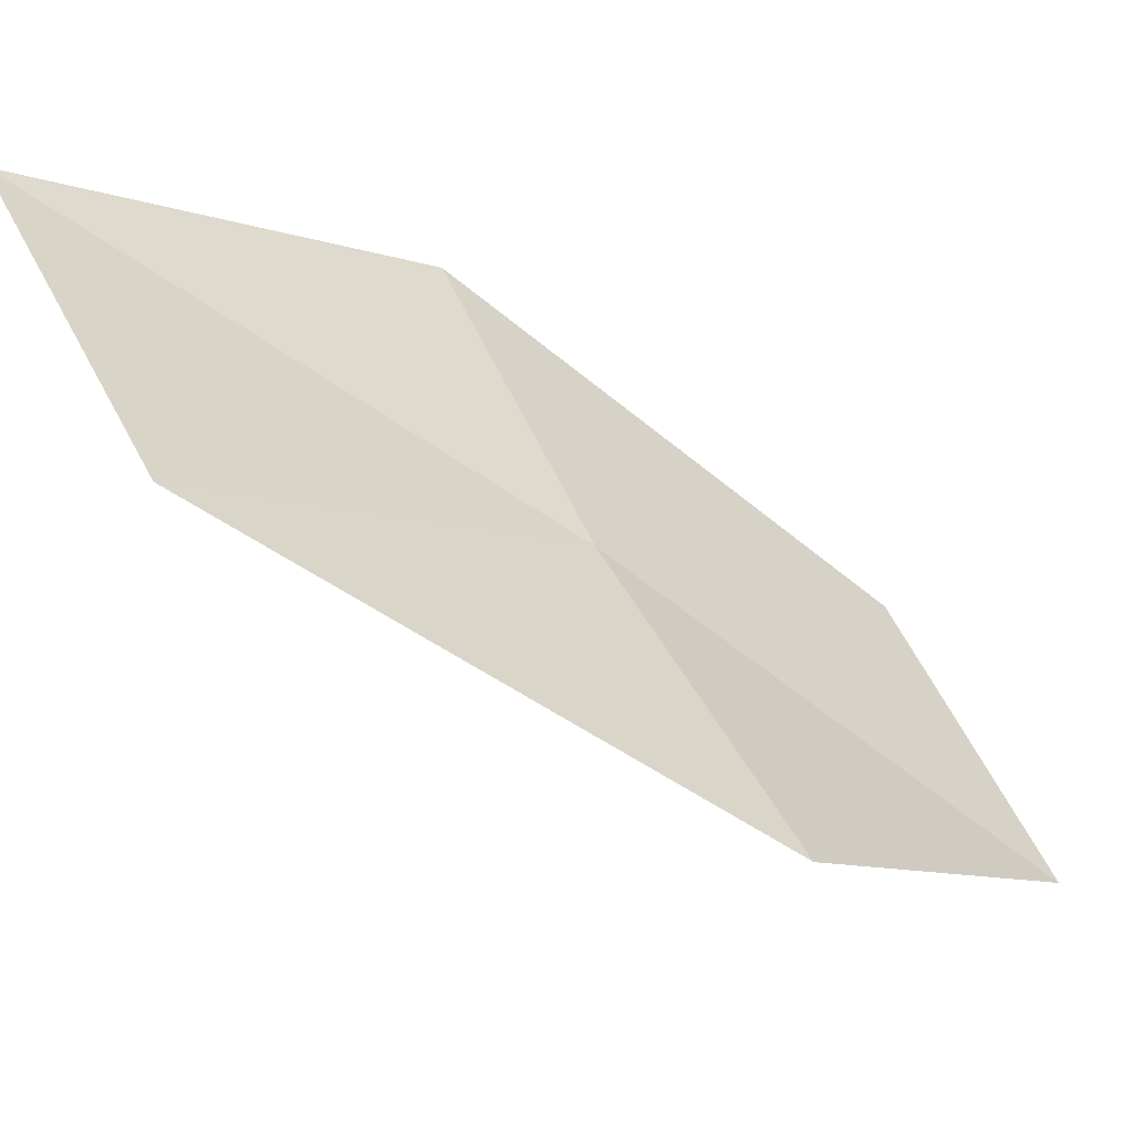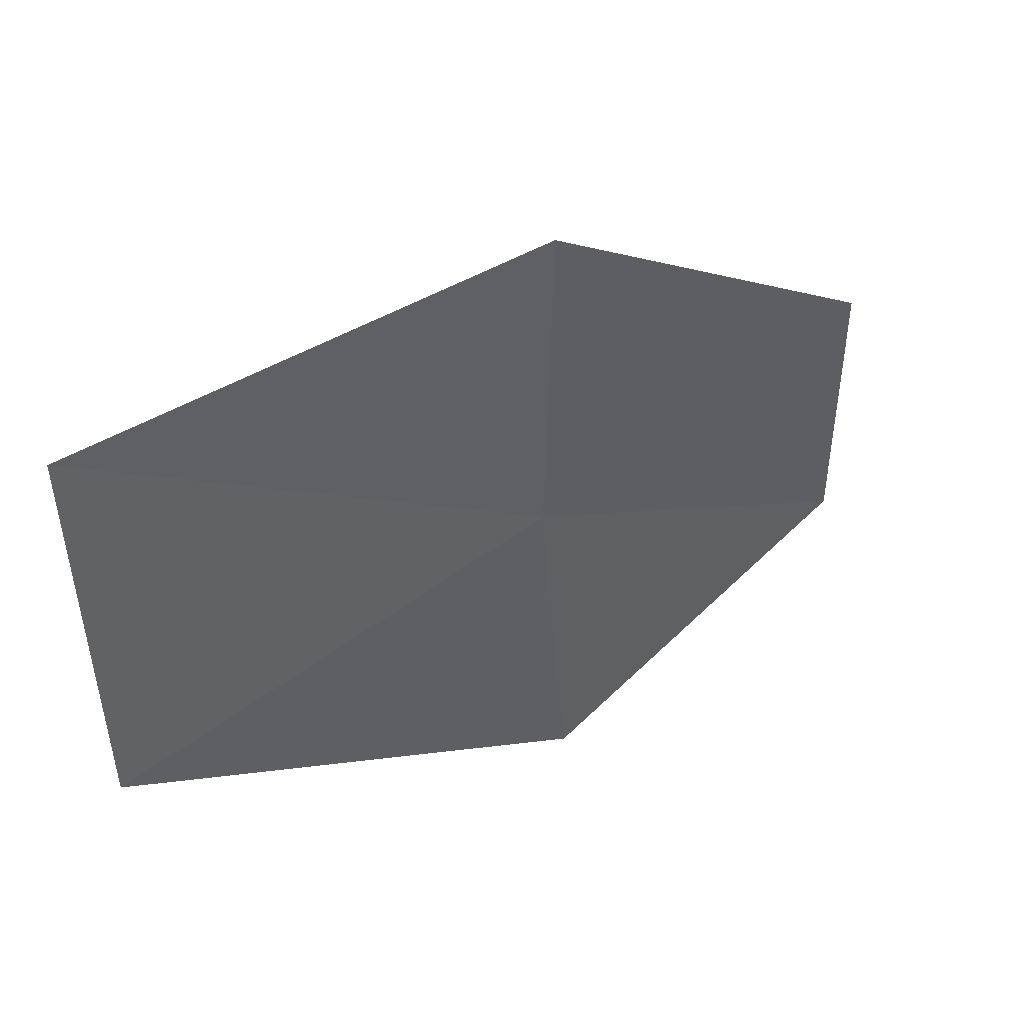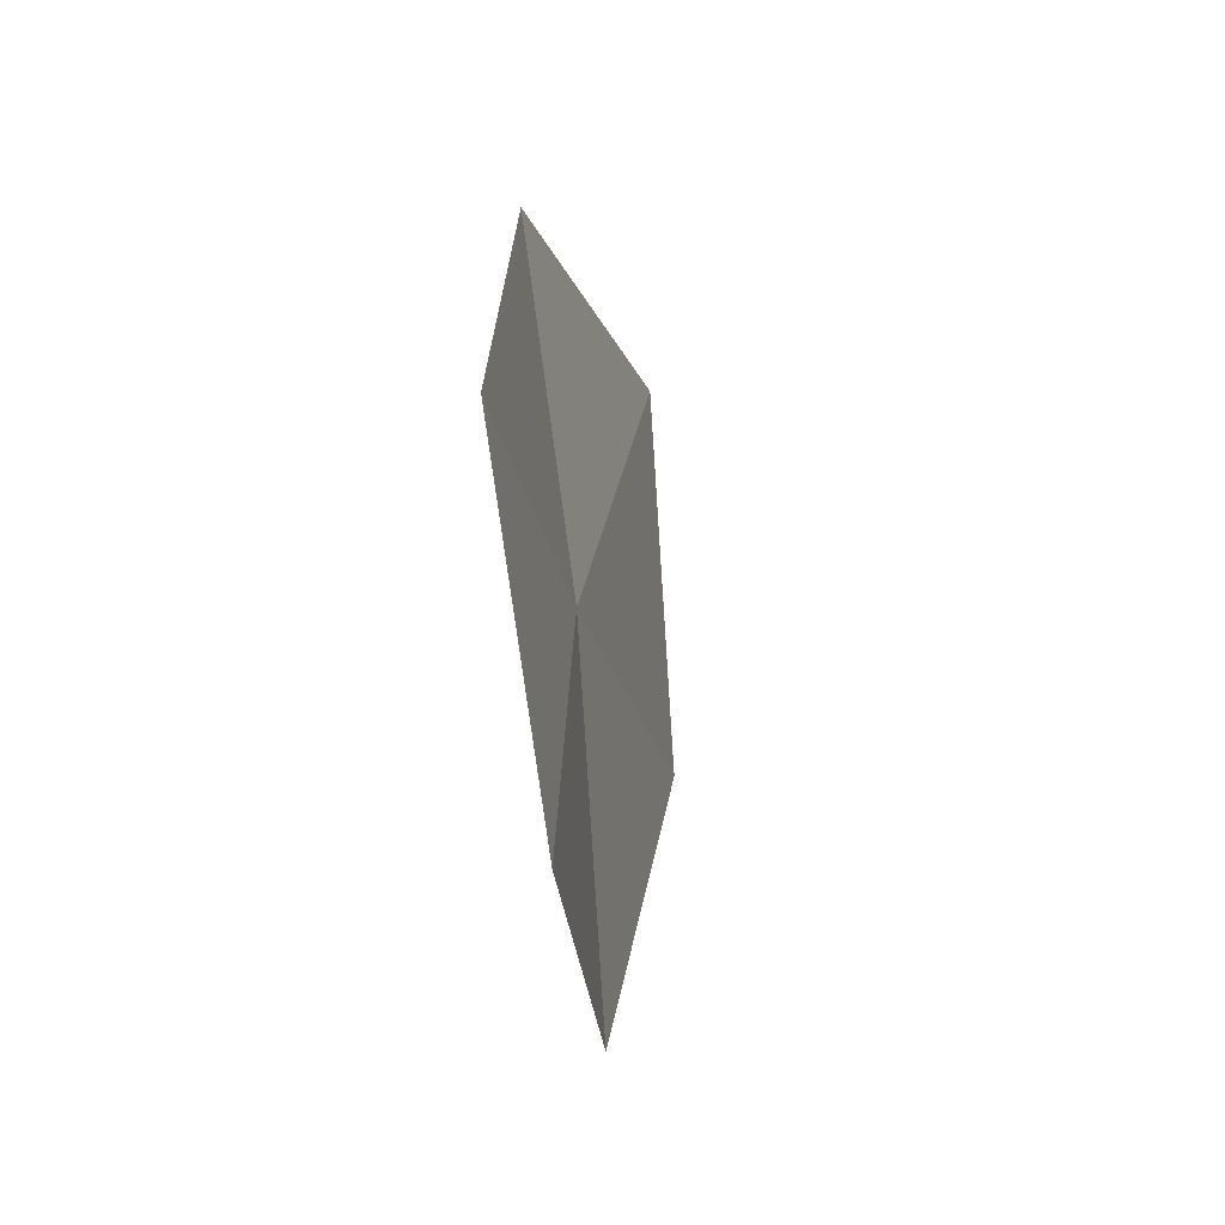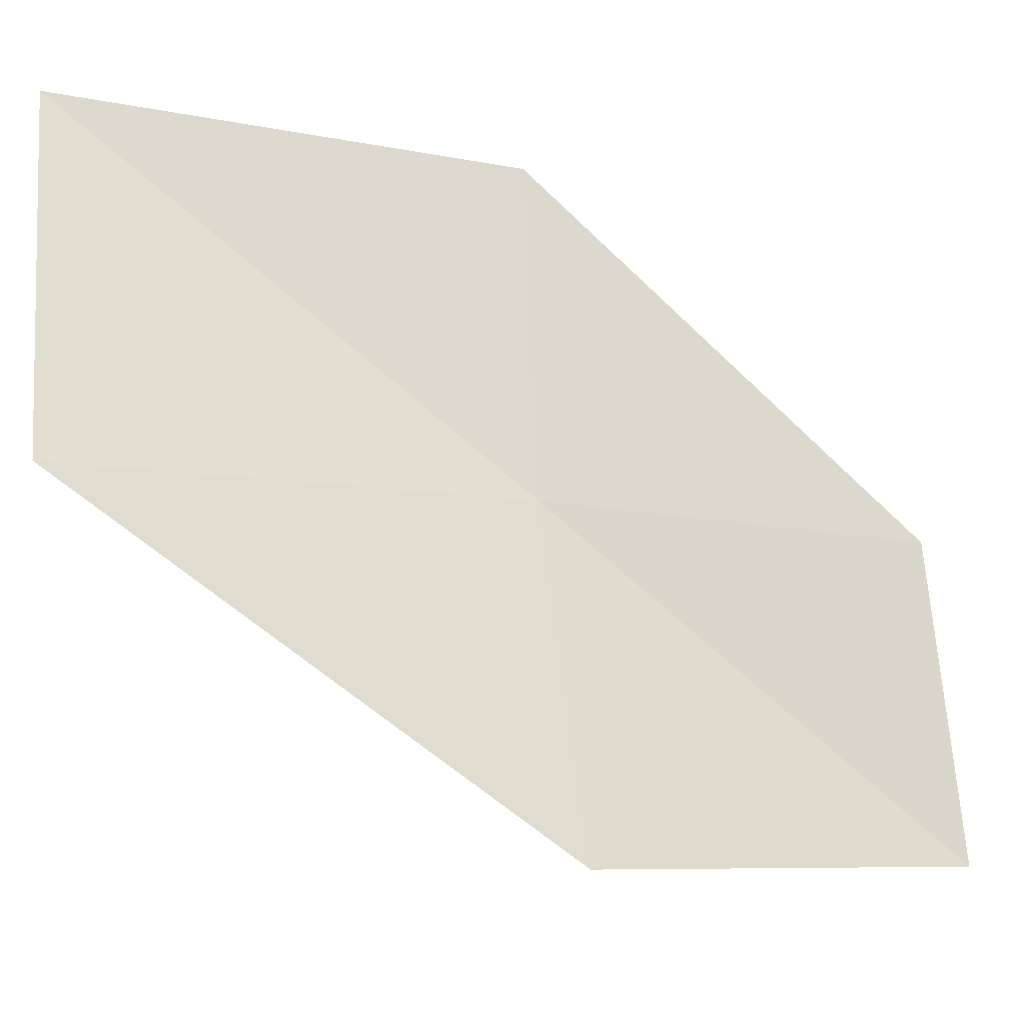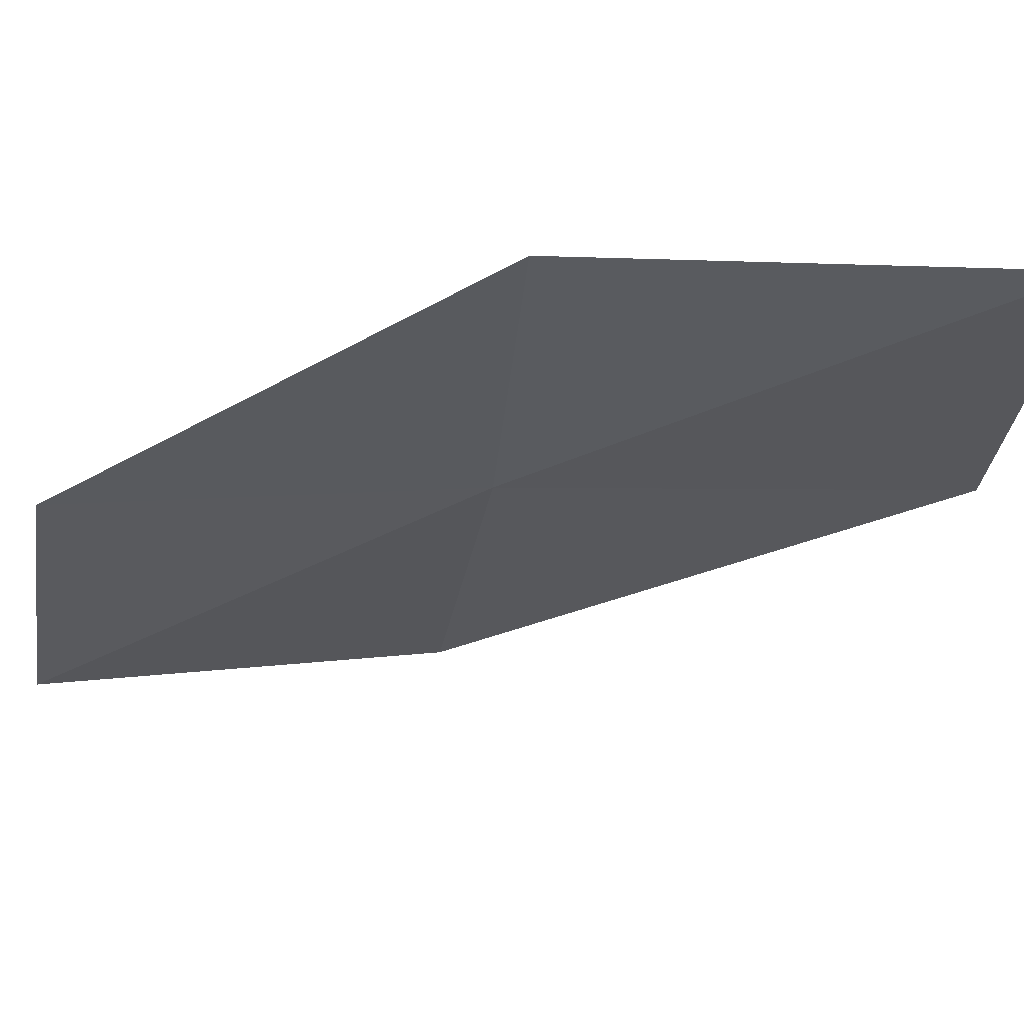
<metadata>
{"format":"obj","ext":"obj","renderer":"f3d","projection":"perspective","resolution":1024,"background":"white","views":[{"elev":42.6,"azim":-24.3,"up":"+Z"},{"elev":38.5,"azim":-5.1,"up":"+Y"},{"elev":-11.9,"azim":134.3,"up":"+Y"},{"elev":-31.6,"azim":13.1,"up":"+Y"},{"elev":66.7,"azim":-149.2,"up":"+Y"}]}
</metadata>
<code>
v -11.46 -1.831 7.283
v -11.45 -0.6621 7.502
v -12.83 -0.7426 8.318
v -12.78 -2.042 8.166
v -10.31 -1.648 6.438
v -11.35 -3.009 7.071
v -10.27 -2.725 6.169
f 1 3 2
f 1 4 3
f 1 2 5
f 1 6 4
f 1 5 7
f 1 7 6

</code>
